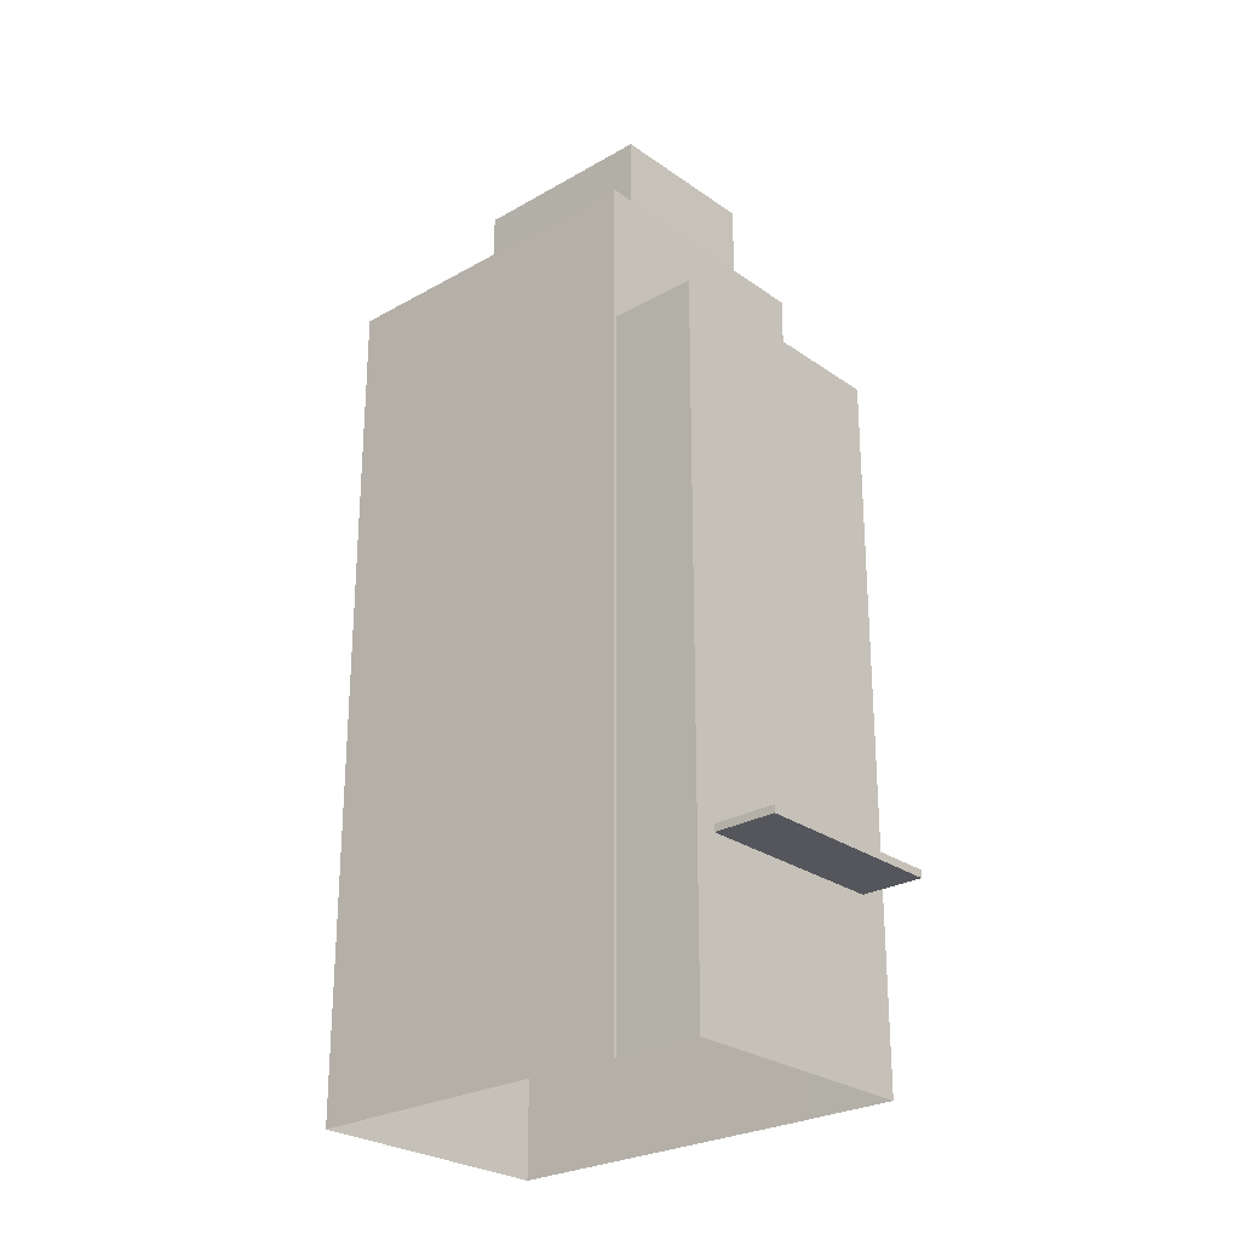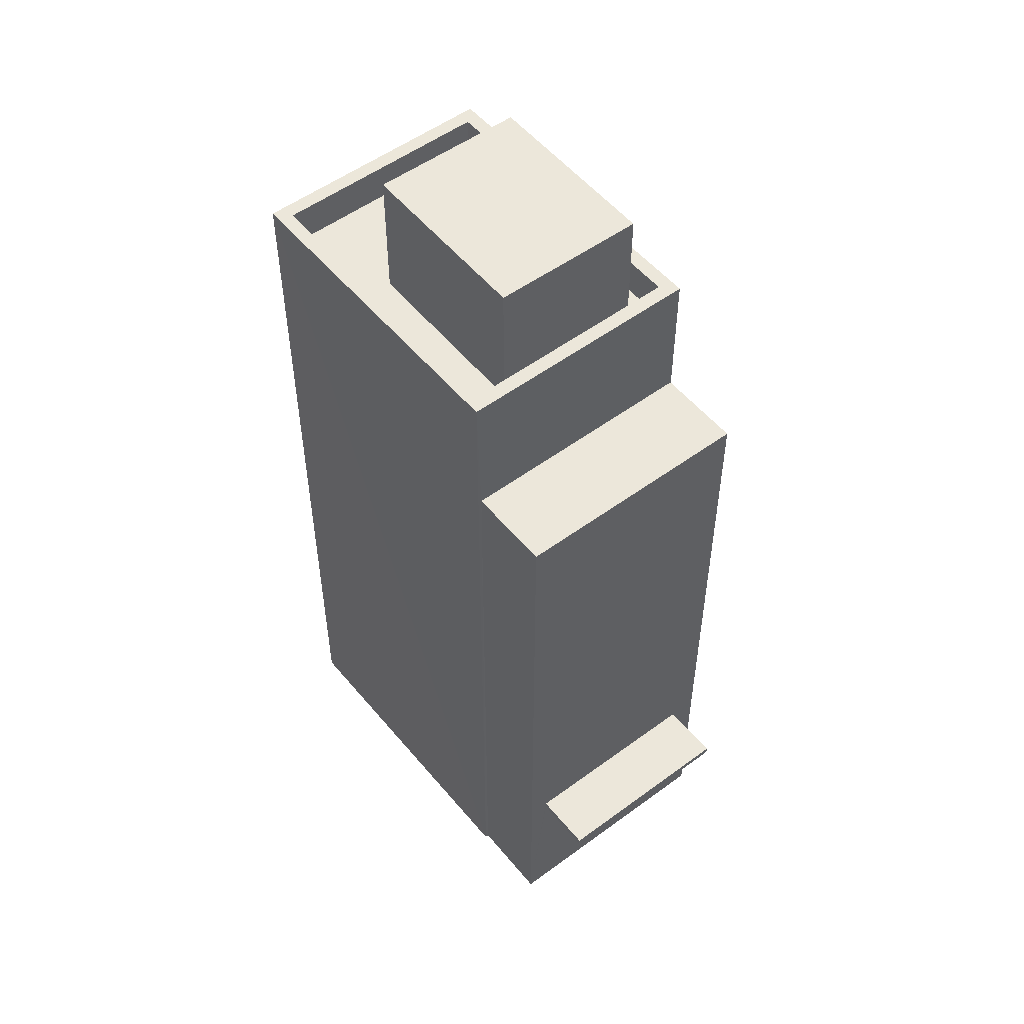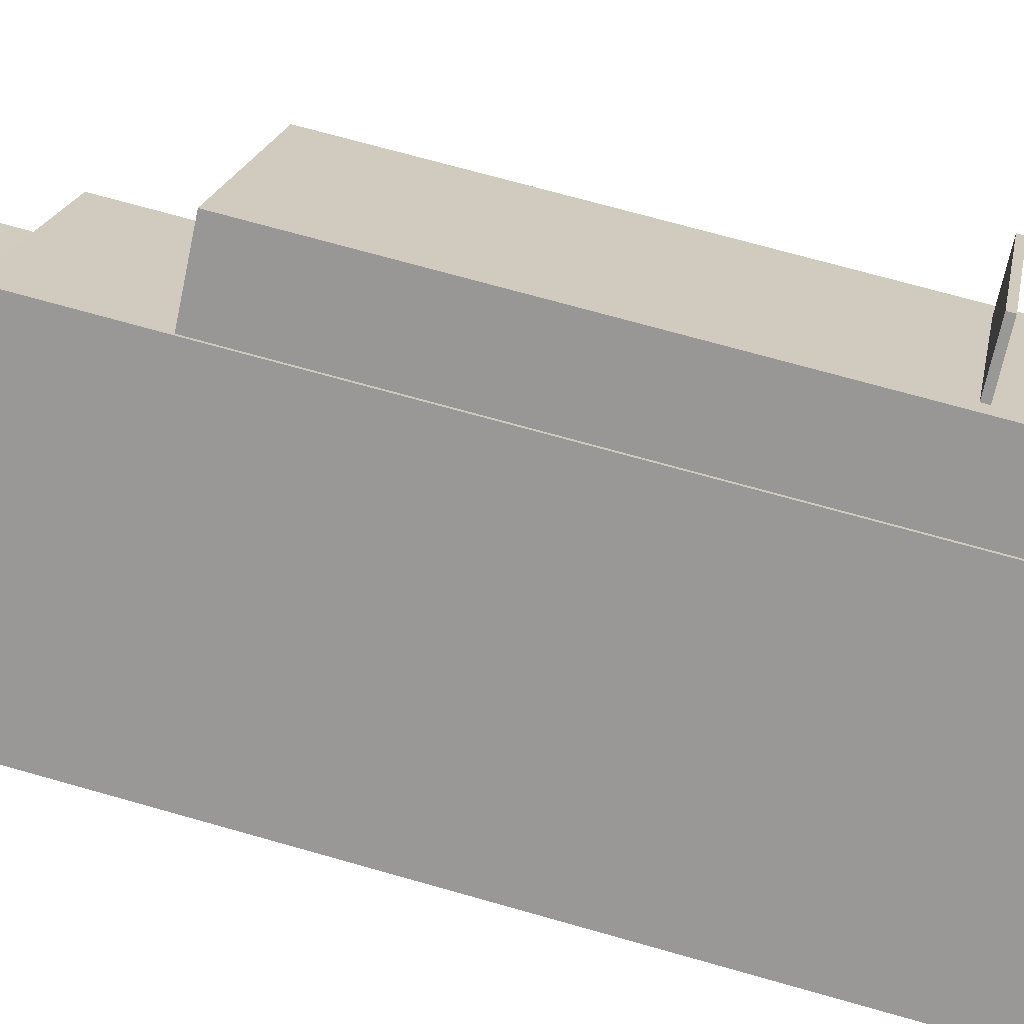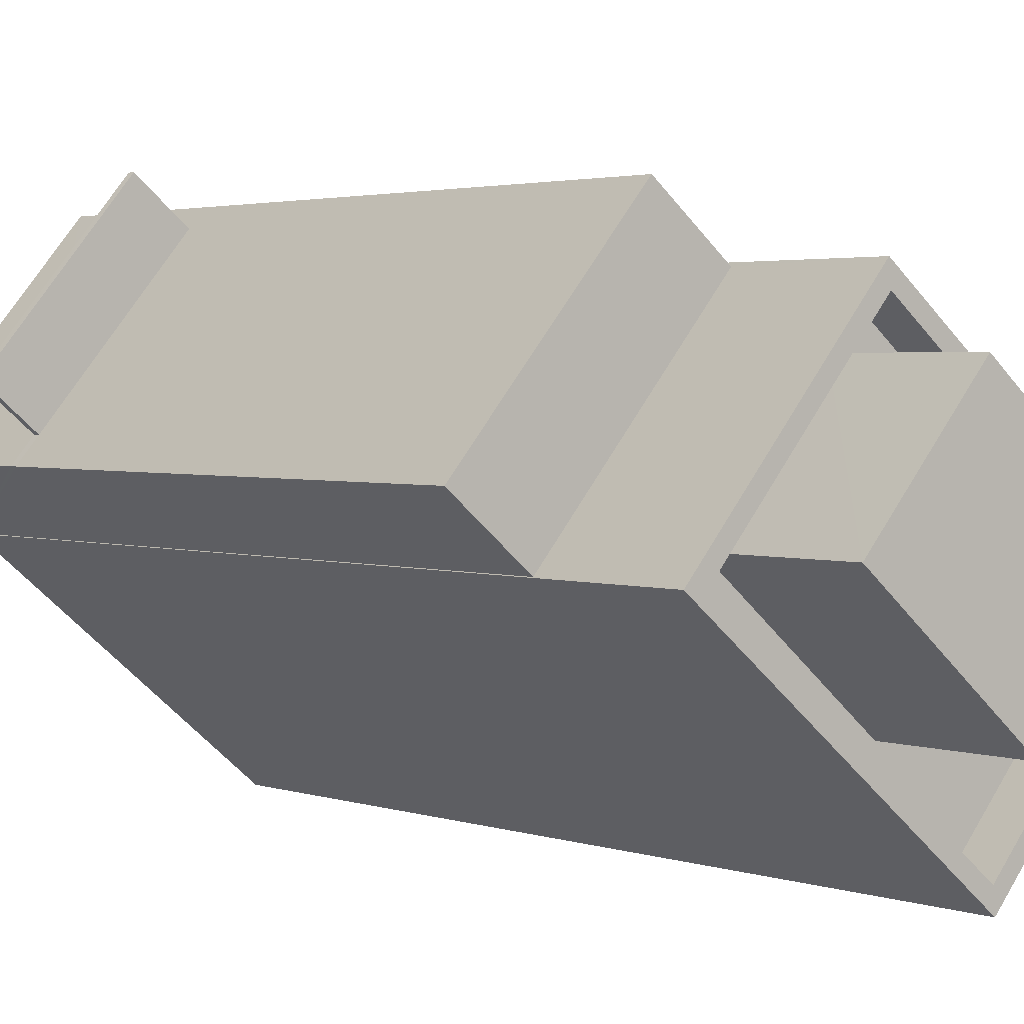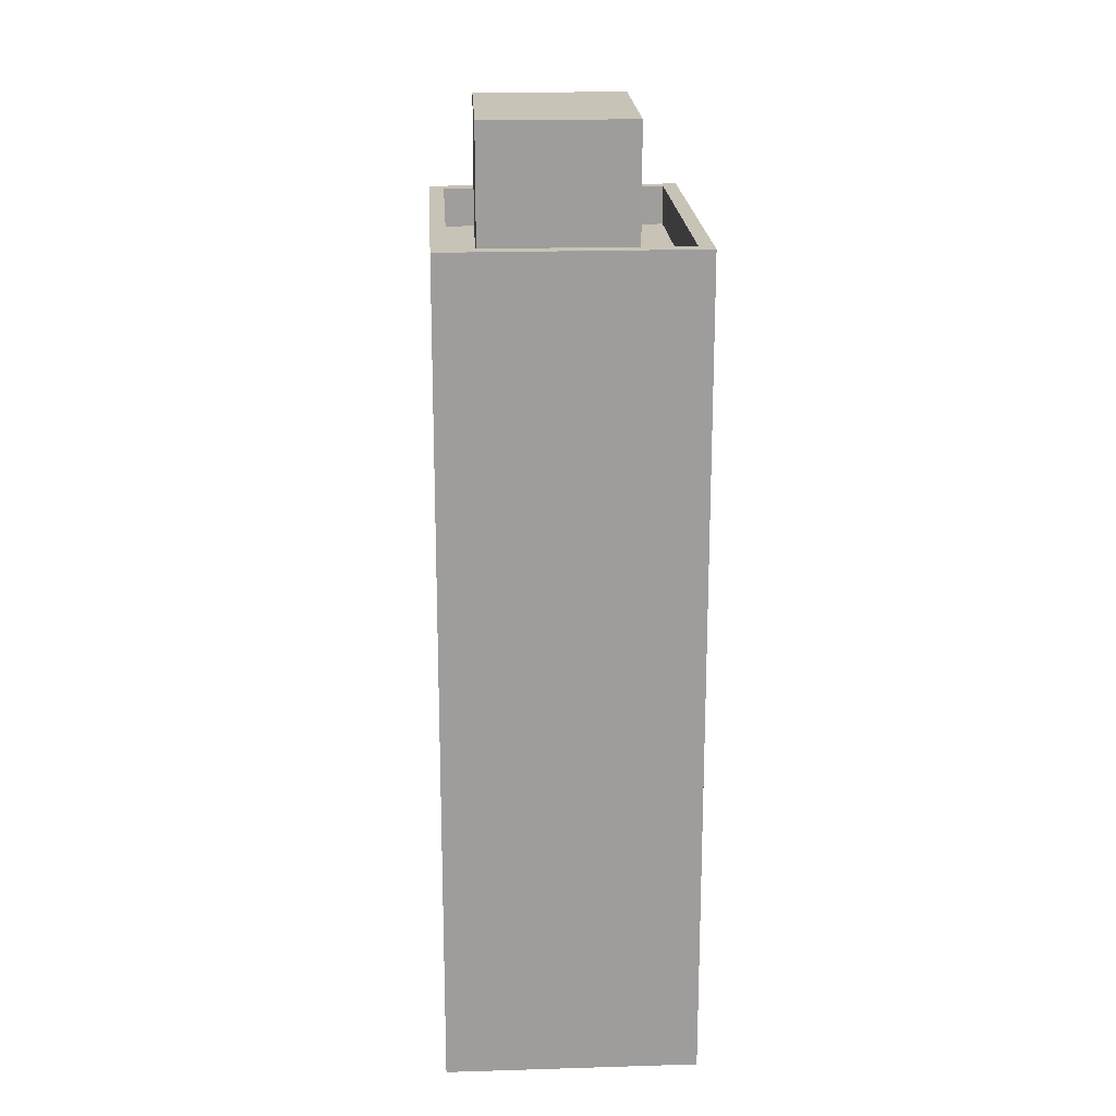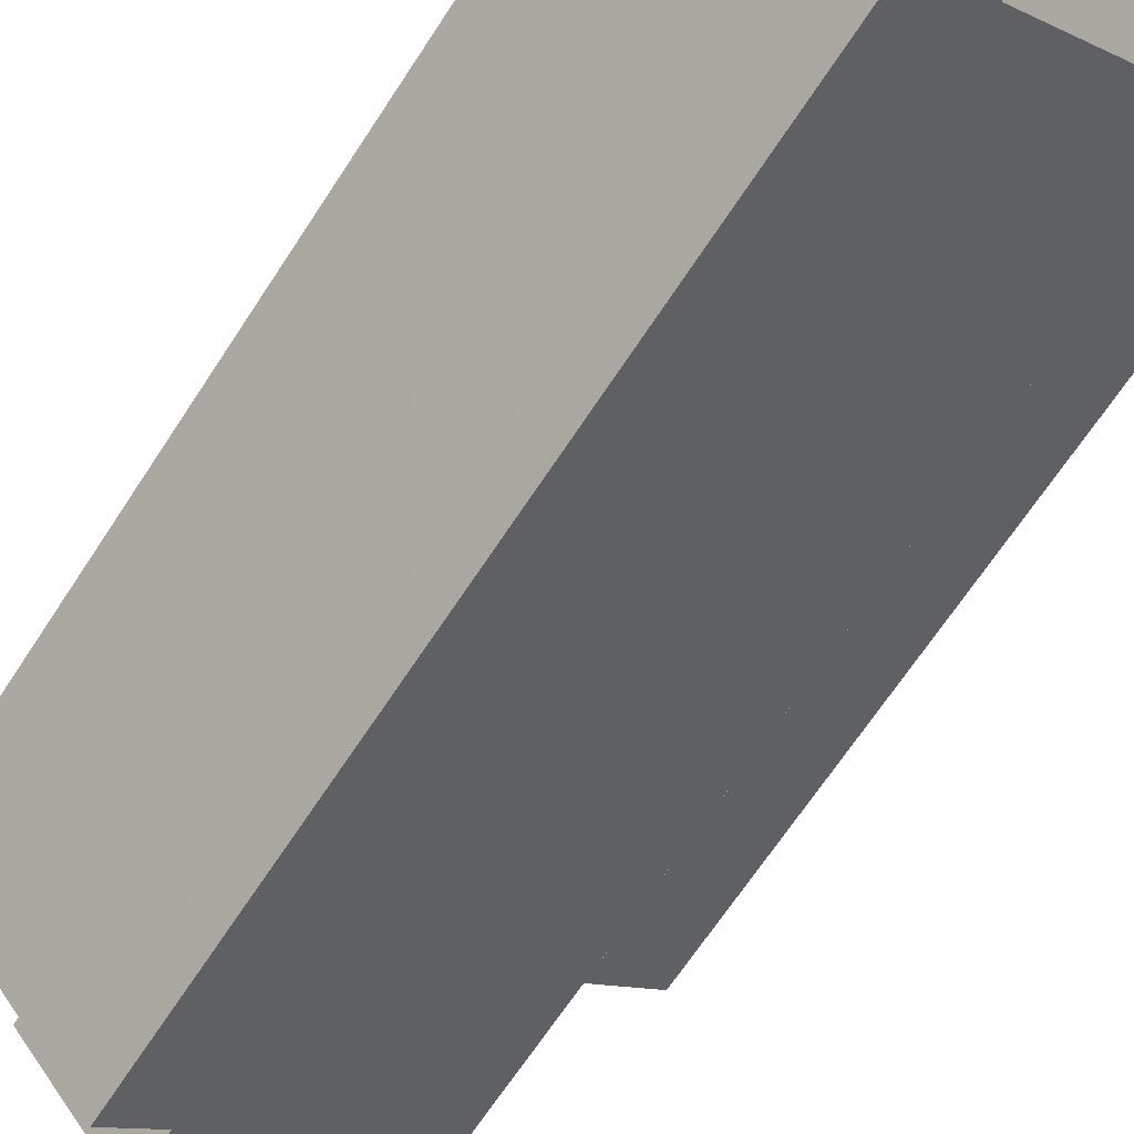
<metadata>
{"format":"obj","ext":"obj","renderer":"f3d","projection":"perspective","resolution":1024,"background":"white","views":[{"elev":-26.3,"azim":-178.2,"up":"+Z"},{"elev":52.8,"azim":-168.5,"up":"+Z"},{"elev":70.3,"azim":105.9,"up":"+Y"},{"elev":2.4,"azim":-37.9,"up":"+Y"},{"elev":19.6,"azim":46.8,"up":"+Z"},{"elev":-67.4,"azim":146.8,"up":"+Y"}]}
</metadata>
<code>
v -5694 -3.643e+04 2.021
v -5697 -3.643e+04 2.02
v -5699 -3.643e+04 2.023
v -5699 -3.643e+04 2.023
v -5703 -3.643e+04 2.022
v -5703 -3.643e+04 2.022
v -5701 -3.643e+04 2.023
v -5704 -3.643e+04 2.022
v -5704 -3.643e+04 5.594
v -5705 -3.643e+04 5.595
v -5702 -3.642e+04 5.595
v -5701 -3.643e+04 5.595
v -5704 -3.643e+04 5.744
v -5702 -3.642e+04 5.745
v -5705 -3.643e+04 5.745
v -5701 -3.643e+04 5.745
v -5699 -3.643e+04 16.3
v -5701 -3.643e+04 16.31
v -5704 -3.643e+04 16.3
v -5703 -3.643e+04 16.3
v -5697 -3.643e+04 19.17
v -5697 -3.643e+04 19.17
v -5695 -3.643e+04 19.17
v -5699 -3.643e+04 19.17
v -5699 -3.643e+04 19.17
v -5703 -3.643e+04 19.17
v -5694 -3.643e+04 19.17
v -5702 -3.643e+04 19.17
v -5702 -3.643e+04 18.37
v -5702 -3.643e+04 18.37
v -5699 -3.643e+04 18.37
v -5700 -3.643e+04 18.37
v -5699 -3.643e+04 18.37
v -5696 -3.643e+04 18.37
v -5699 -3.643e+04 18.37
v -5697 -3.643e+04 18.37
v -5695 -3.643e+04 18.37
v -5697 -3.643e+04 18.37
v -5697 -3.643e+04 21.17
v -5702 -3.643e+04 21.17
v -5699 -3.643e+04 21.17
v -5700 -3.643e+04 21.17
v -5704 -3.643e+04 5.594
v -5704 -3.643e+04 5.744
f 1 2 3
f 1 3 4
f 2 5 6
f 7 3 8
f 3 6 8
f 2 6 3
f 9 10 11
f 12 9 11
f 13 14 15
f 13 16 14
f 17 18 19
f 20 17 19
f 21 22 23
f 24 25 26
f 22 27 23
f 28 24 26
f 27 25 24
f 23 27 24
f 29 30 31
f 30 32 33
f 33 32 34
f 31 35 29
f 34 32 36
f 30 29 32
f 36 37 34
f 37 36 38
f 31 38 35
f 35 38 36
f 21 28 26
f 22 21 26
f 39 40 41
f 39 42 40
f 13 15 10
f 9 13 10
f 15 14 11
f 10 15 11
f 16 11 14
f 16 12 11
f 8 43 9
f 8 9 7
f 44 19 13
f 16 18 7
f 13 19 18
f 9 12 7
f 16 13 18
f 12 16 7
f 19 44 20
f 44 6 20
f 43 8 6
f 44 43 6
f 17 3 7
f 18 17 7
f 9 43 44
f 13 9 44
f 26 20 5
f 5 20 6
f 26 25 17
f 17 25 4
f 17 4 3
f 20 26 17
f 22 2 1
f 27 22 1
f 5 22 26
f 5 2 22
f 27 4 25
f 27 1 4
f 33 34 24
f 34 37 23
f 24 34 23
f 21 37 38
f 21 23 37
f 38 31 21
f 31 30 28
f 31 28 21
f 33 28 30
f 33 24 28
f 29 41 40
f 29 35 41
f 32 29 40
f 42 32 40
f 39 32 42
f 39 36 32
f 41 36 39
f 41 35 36

</code>
